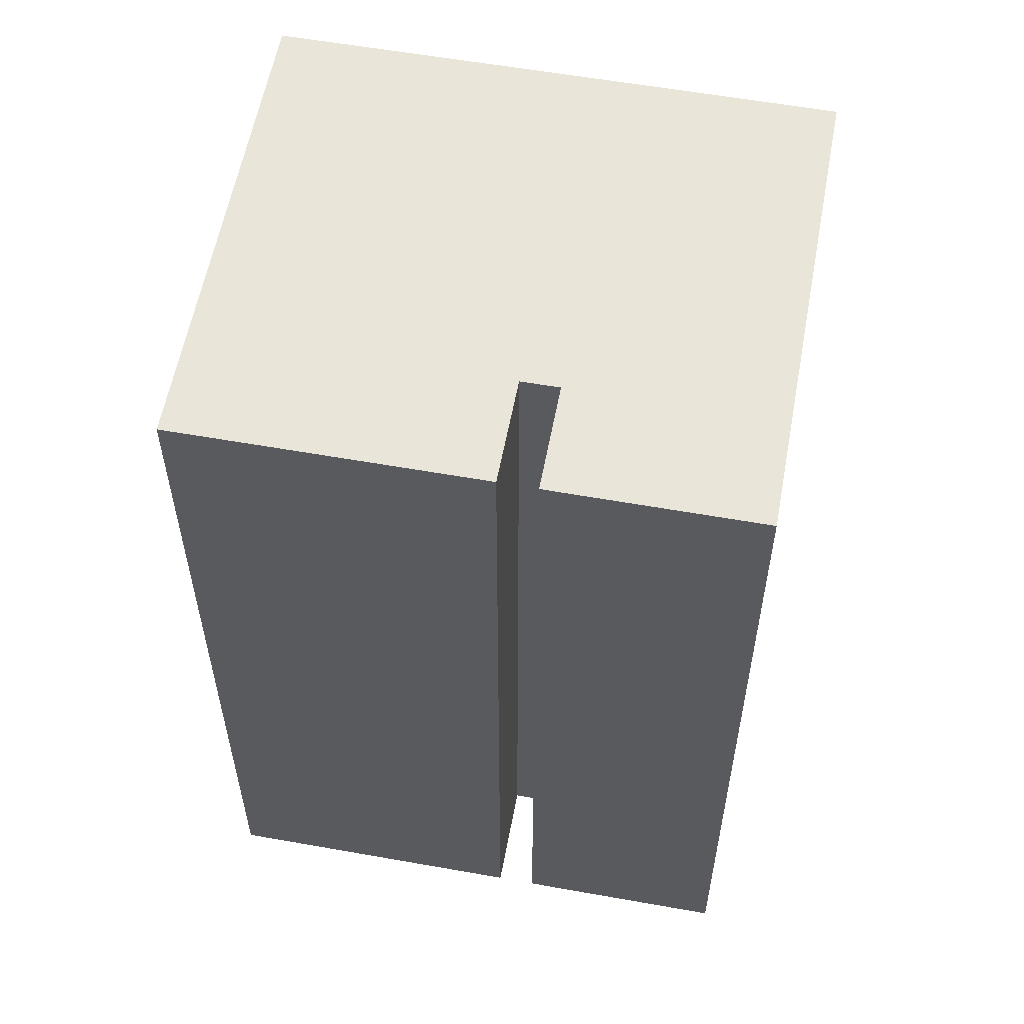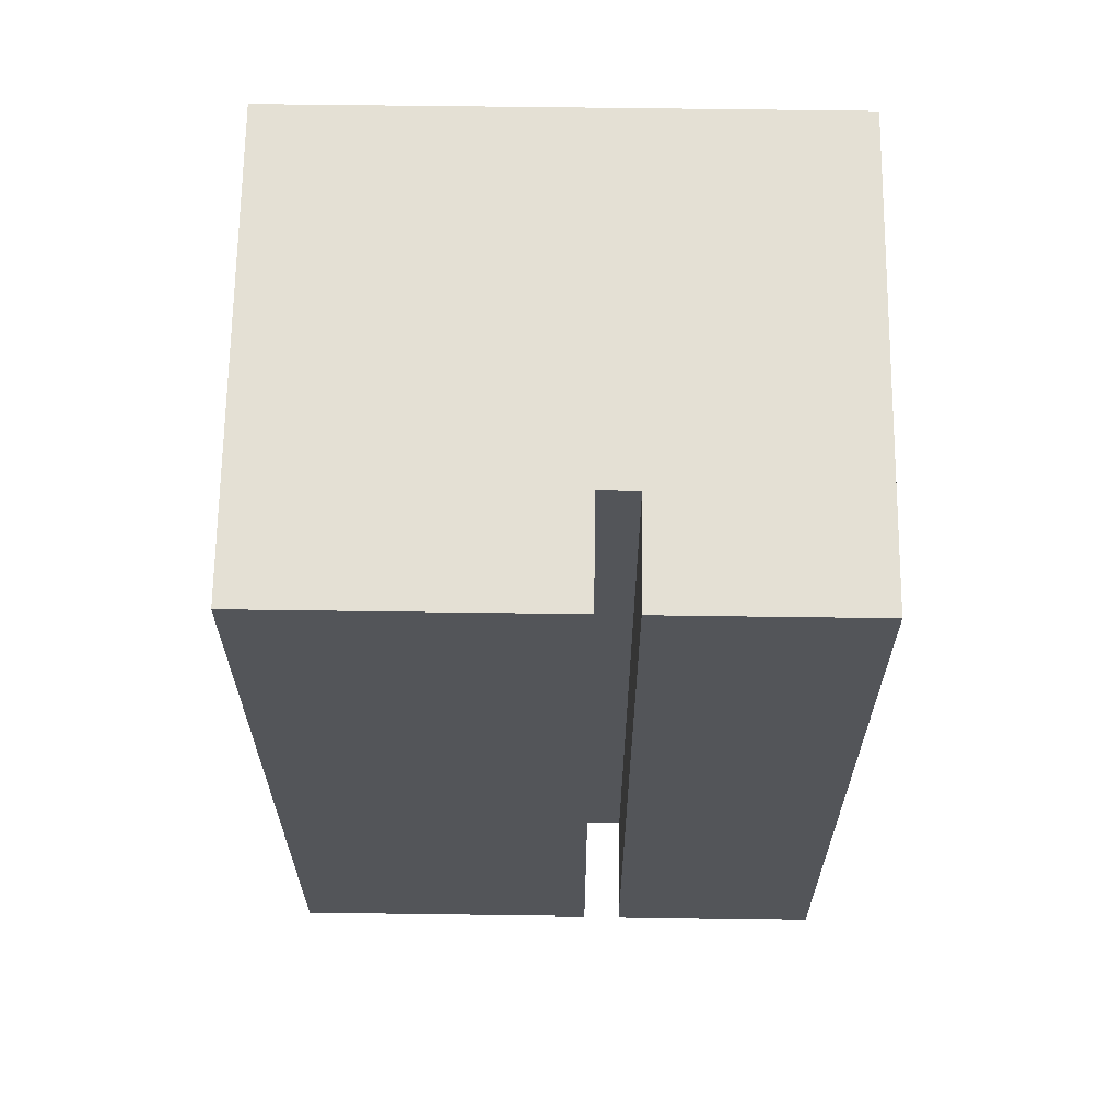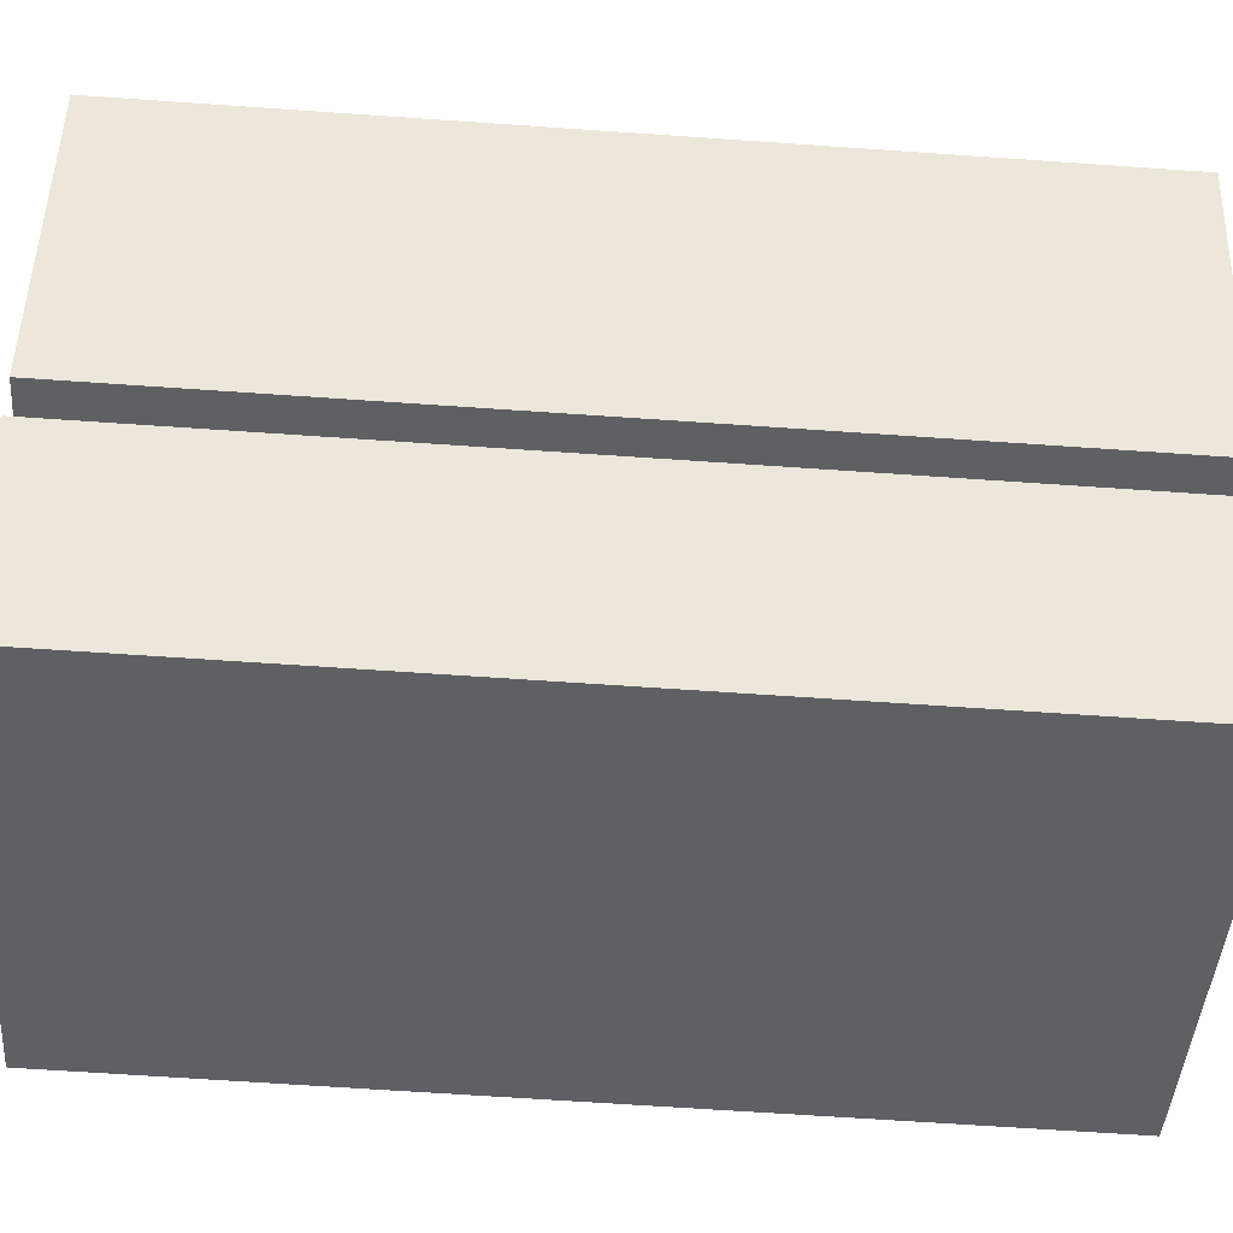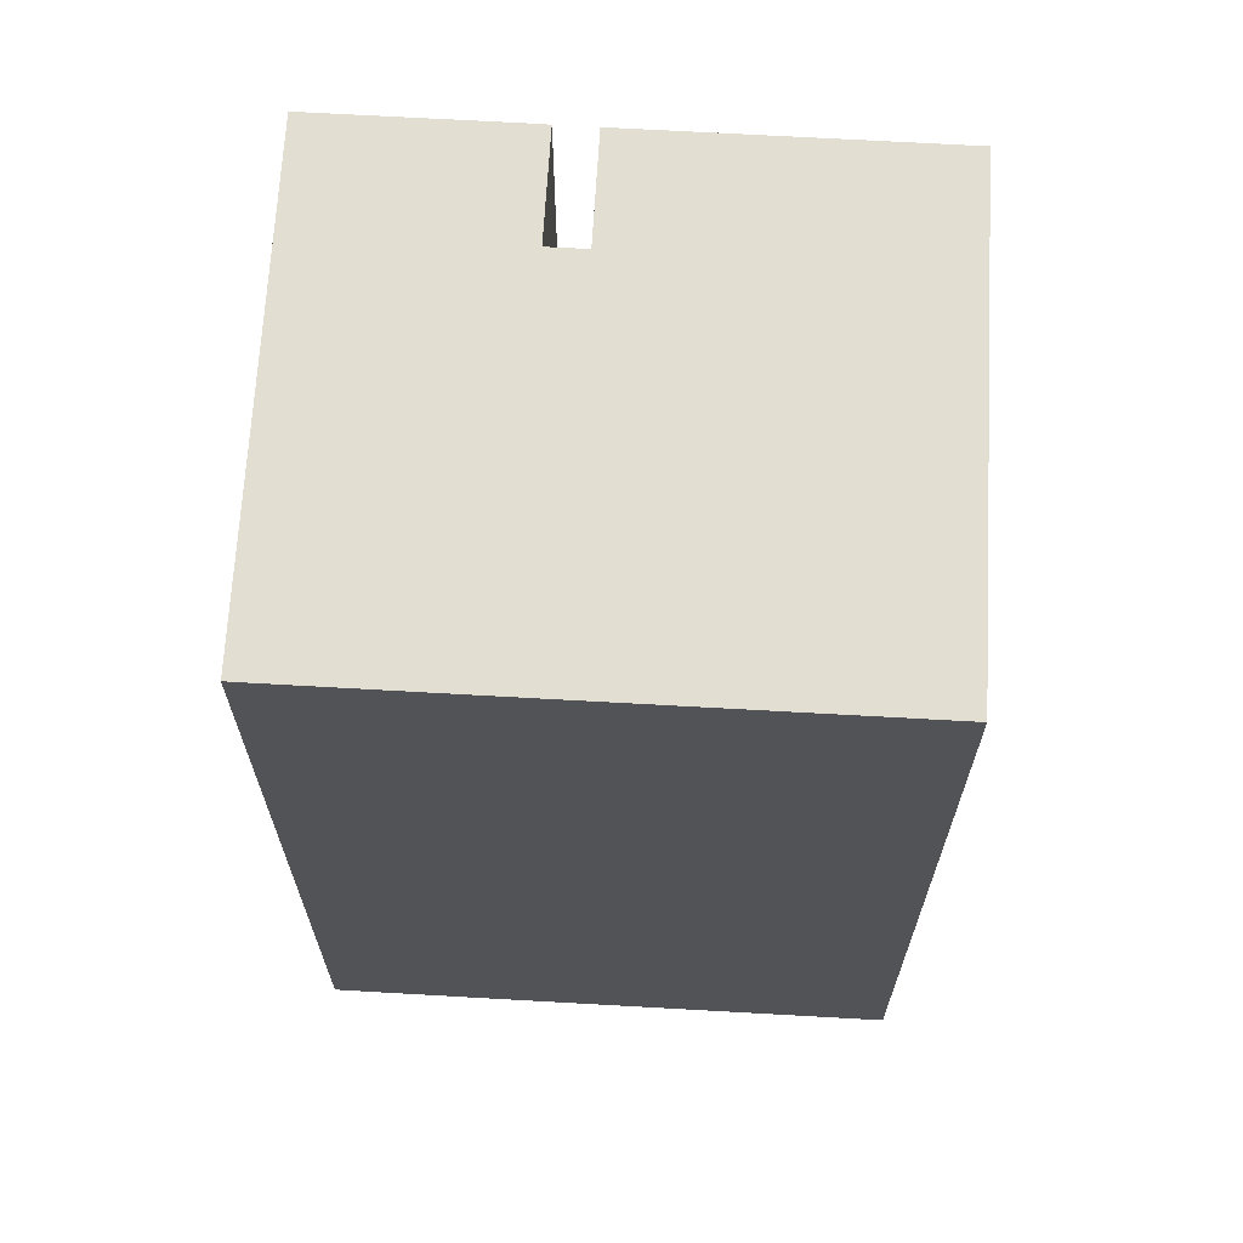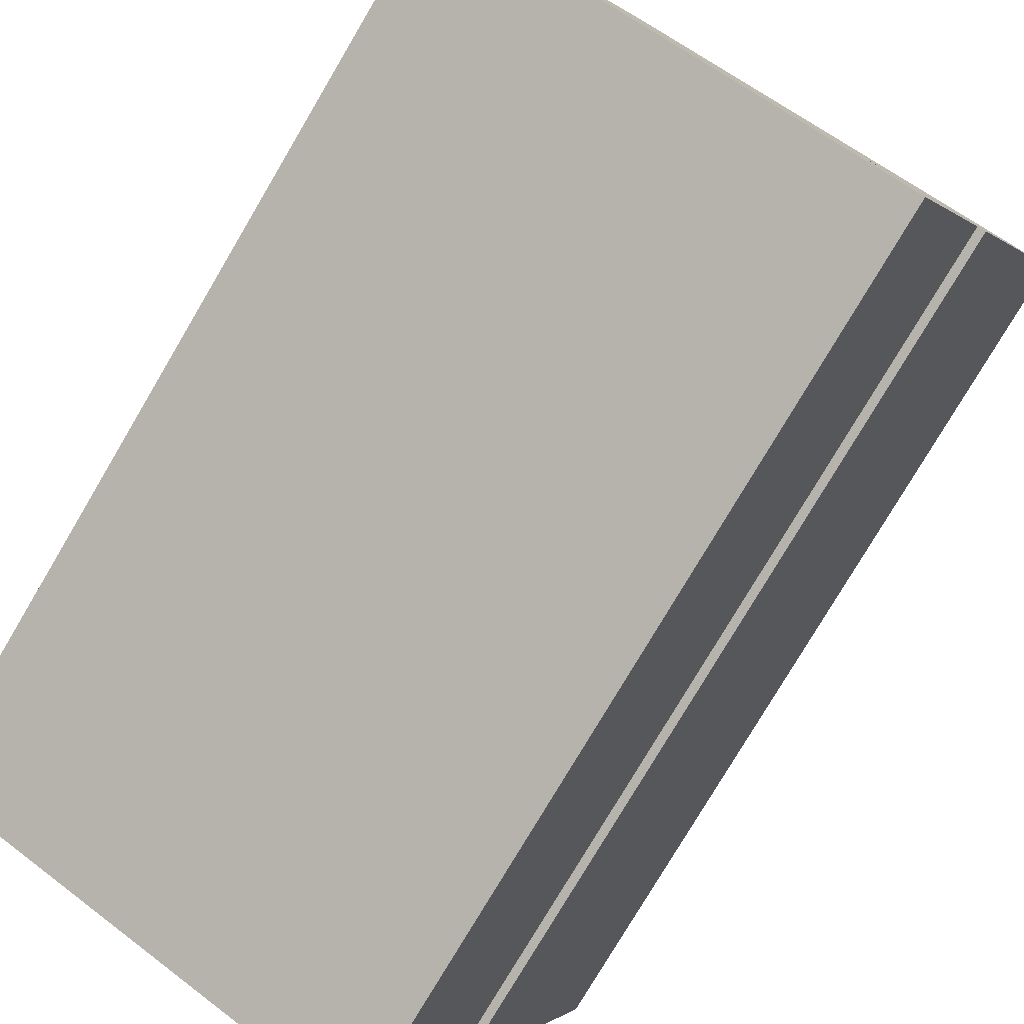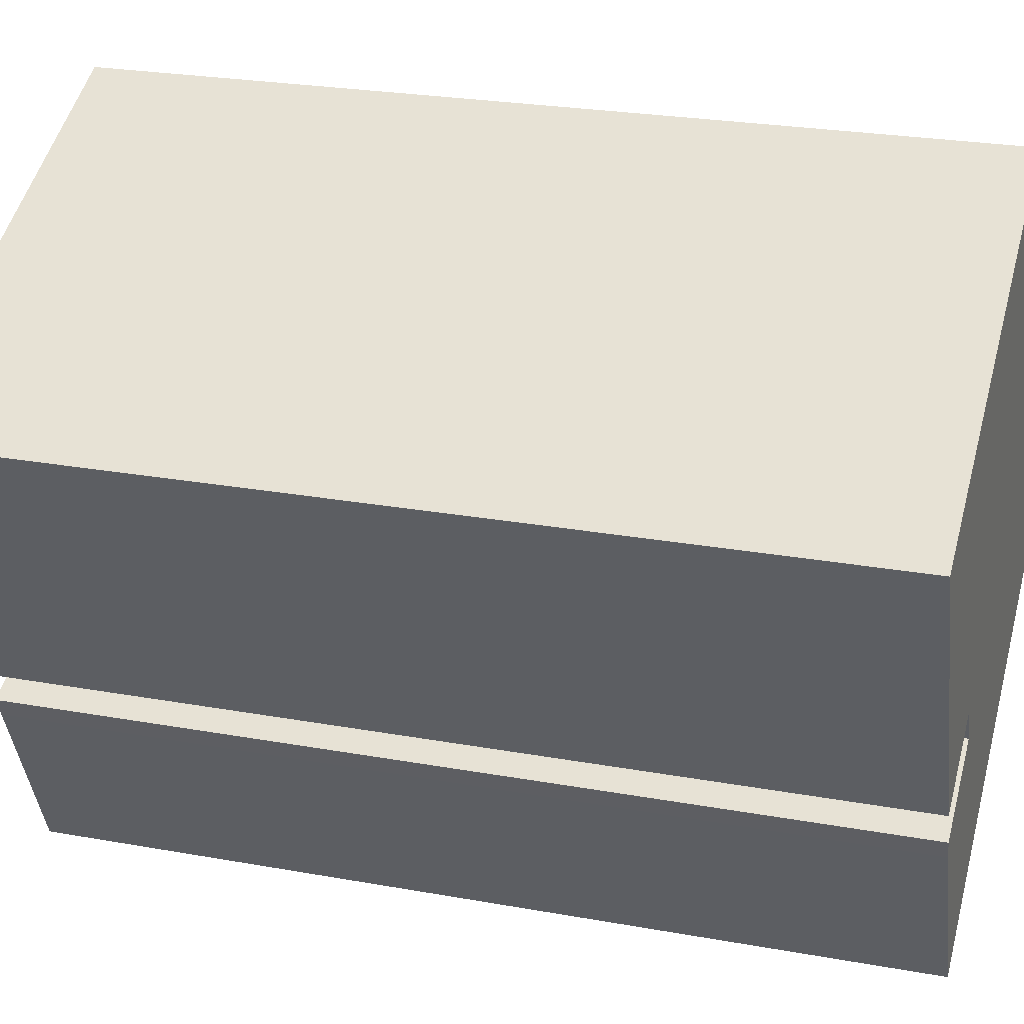
<metadata>
{"format":"obj","ext":"obj","renderer":"f3d","projection":"perspective","resolution":1024,"background":"white","views":[{"elev":57.9,"azim":124.4,"up":"+Y"},{"elev":66.0,"azim":114.7,"up":"+Y"},{"elev":-65.9,"azim":86.0,"up":"+Z"},{"elev":67.8,"azim":-62.8,"up":"+Y"},{"elev":-78.0,"azim":-30.6,"up":"+Z"},{"elev":25.2,"azim":106.3,"up":"+Z"}]}
</metadata>
<code>
v  11.65 3.172e-16 -5.181
v  11.22 -6.347e-17 1.036
v  10.28 2.799e-16 -4.572
v  13.88 8.191e-18 -0.1338
v  11.75 3.041e-16 -4.967
v  13.36 8.142e-17 -1.33
v  13.66 4.011e-17 -0.655
v  0.0995 -1.444e-17 0.2359
v  0 0 0
v  2.187 -3.028e-16 4.945
v  5.945 -8.208e-16 13.4
v  11.63 -1.2e-16 1.959
v  16.21 -5.398e-16 8.816
v  12.92 -8.534e-17 1.394
v  14.29 -4.837e-17 0.7899
v  17.58 -5.023e-16 8.204
v  0.09999 23.06 0.2351
v  10.28 23.06 -4.573
v  0.0004924 23.06 -0.0007303
v  2.187 23.06 4.944
v  5.946 23.06 13.4
v  11.22 23.06 1.036
v  11.63 23.06 1.959
v  16.21 23.06 8.815
v  12.92 23.06 1.393
v  14.29 23.06 0.7892
v  17.58 23.06 8.203
v  11.65 23.06 -5.182
v  13.88 23.06 -0.1345
v  11.75 23.06 -4.968
v  13.36 23.06 -1.33
v  13.66 23.06 -0.6557
g defaultobject
f 1 2 3
f 2 1 4
f 4 1 5
f 4 5 6
f 4 6 7
f 3 8 9
f 8 3 10
f 10 3 11
f 11 3 2
f 11 2 12
f 11 12 13
f 13 12 14
f 13 14 15
f 13 15 16
f 17 18 19
f 18 17 20
f 18 20 21
f 18 21 22
f 22 21 23
f 23 21 24
f 23 24 25
f 25 24 26
f 26 24 27
f 22 28 18
f 28 22 29
f 28 29 30
f 30 29 31
f 31 29 32
f 32 6 31
f 6 32 7
f 31 5 30
f 5 31 6
f 30 1 28
f 1 30 5
f 18 1 3
f 1 18 28
f 19 3 9
f 3 19 18
f 17 9 8
f 9 17 19
f 20 8 10
f 8 20 17
f 21 10 11
f 10 21 20
f 21 13 24
f 13 21 11
f 24 16 27
f 16 24 13
f 27 15 26
f 15 27 16
f 25 15 14
f 15 25 26
f 23 14 12
f 14 23 25
f 23 2 22
f 2 23 12
f 22 4 29
f 4 22 2
f 29 7 32
f 7 29 4

</code>
